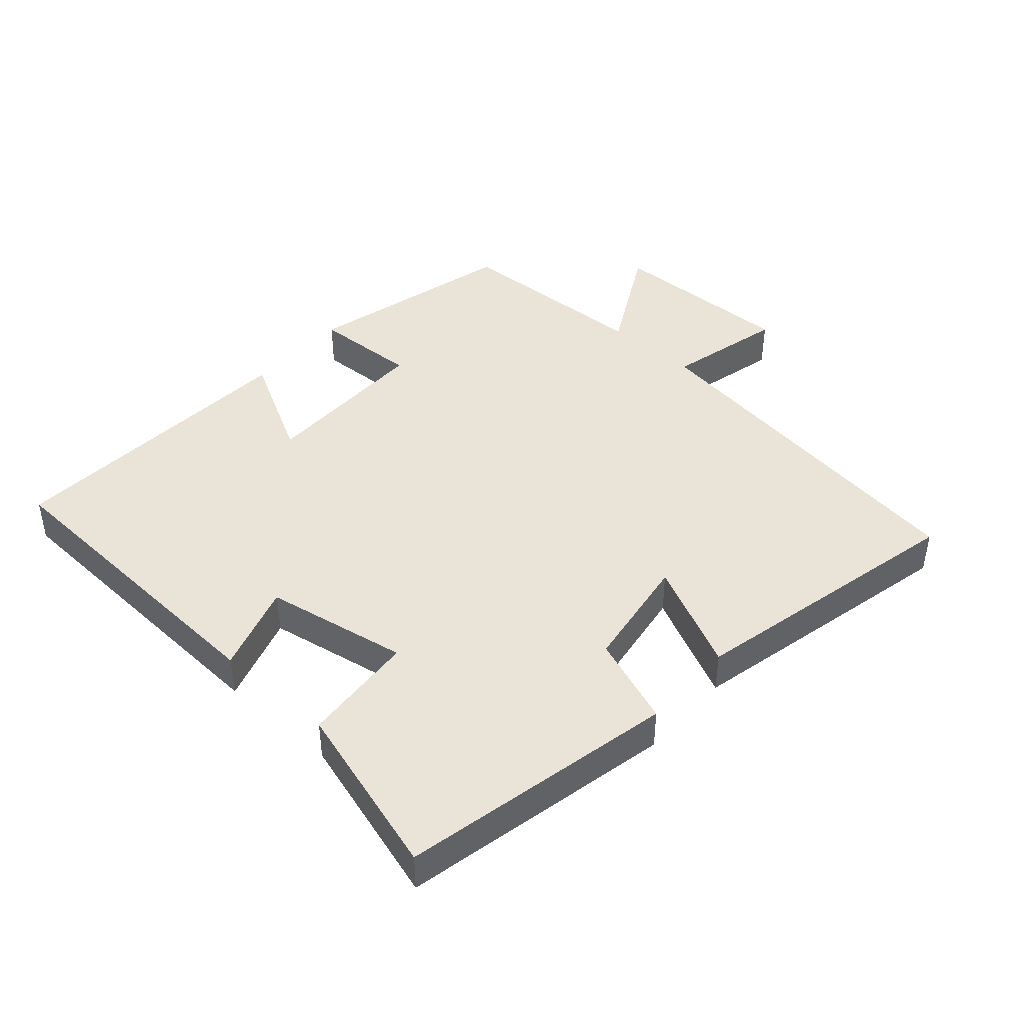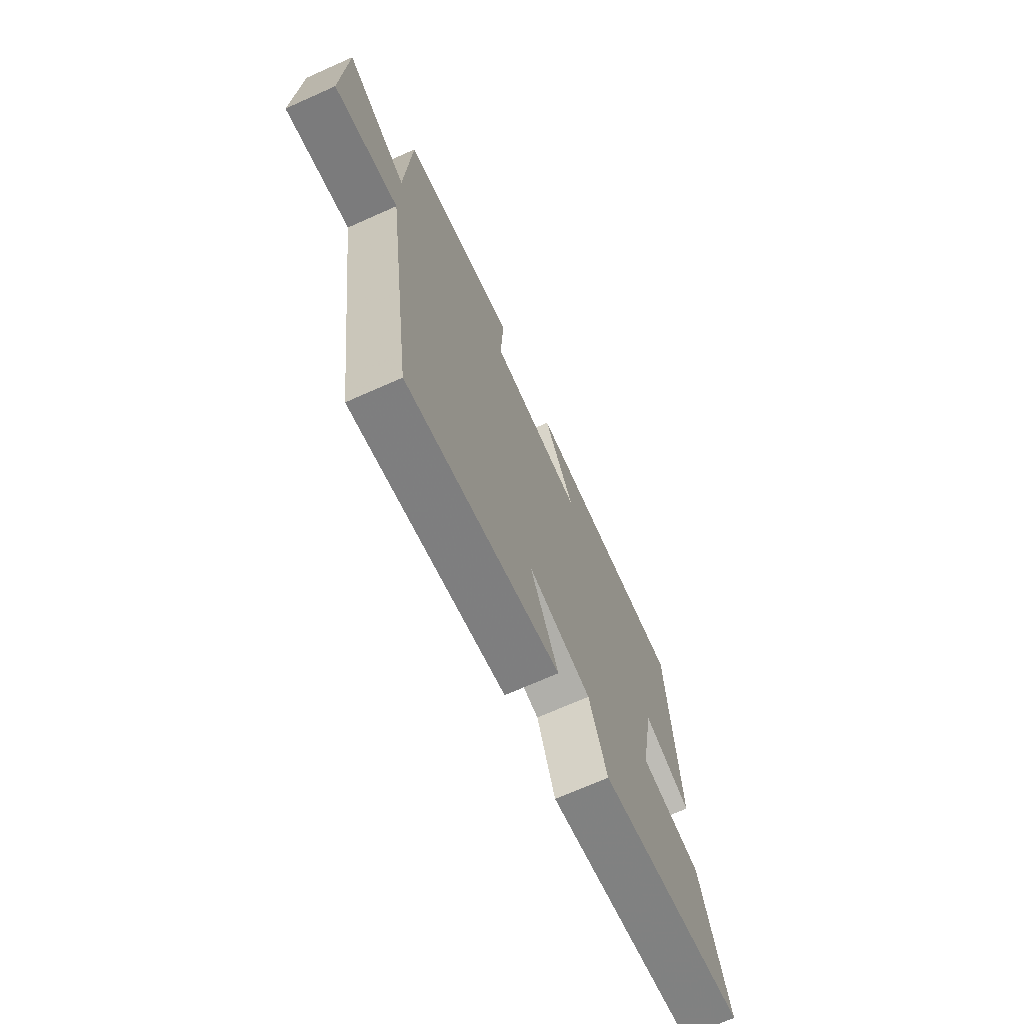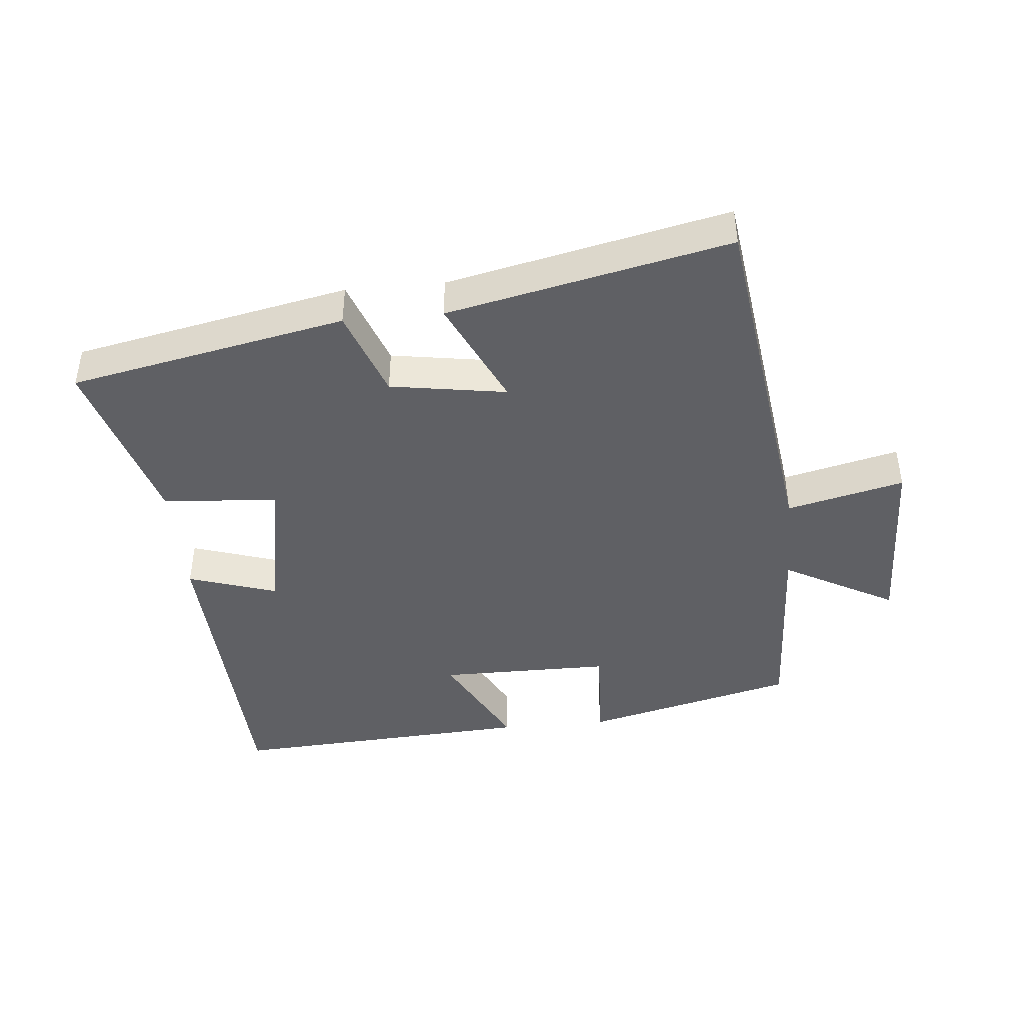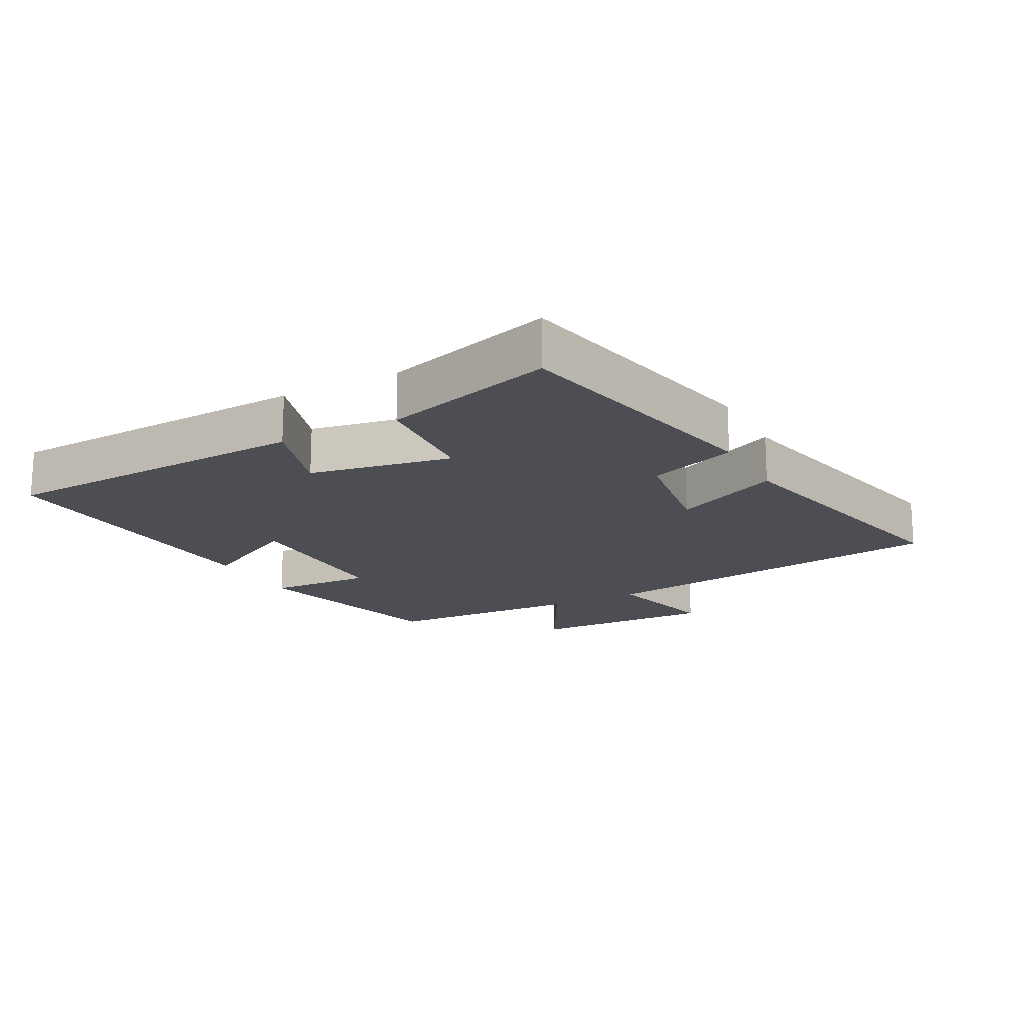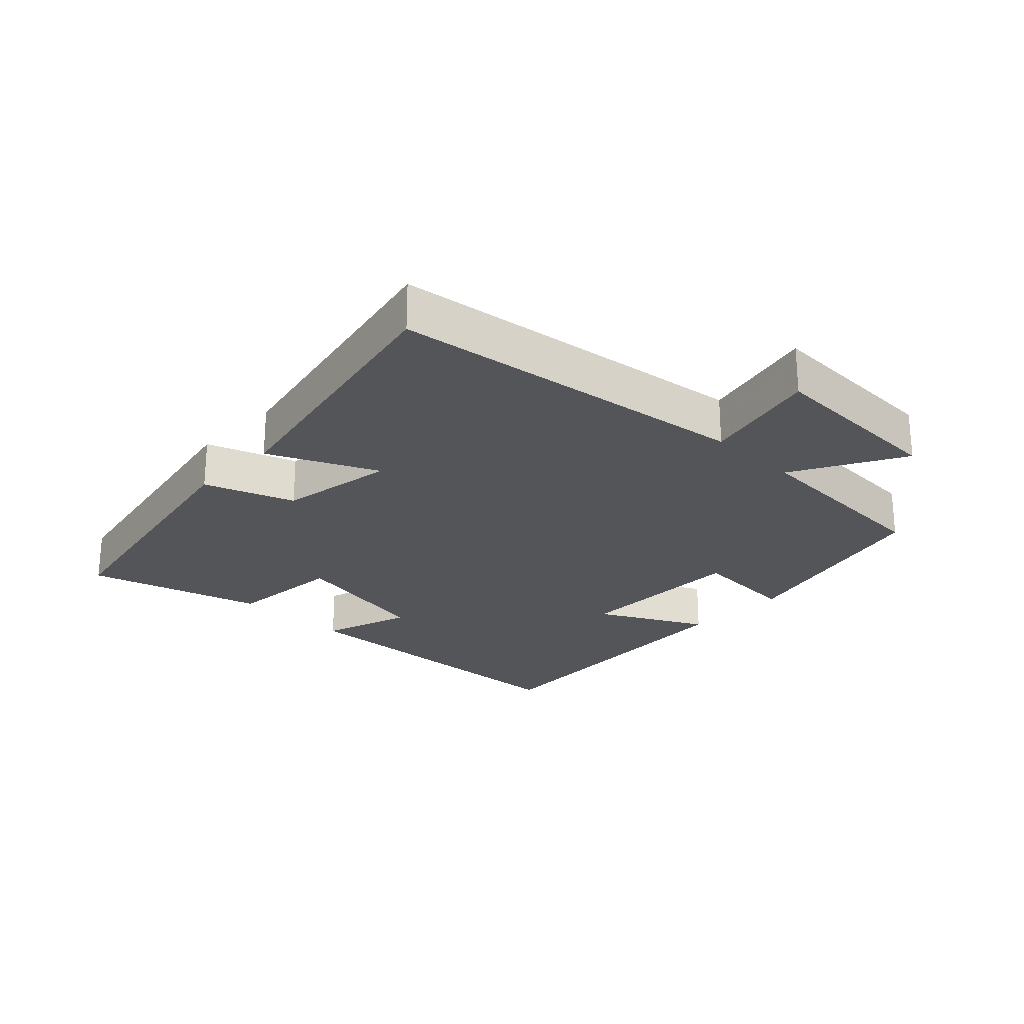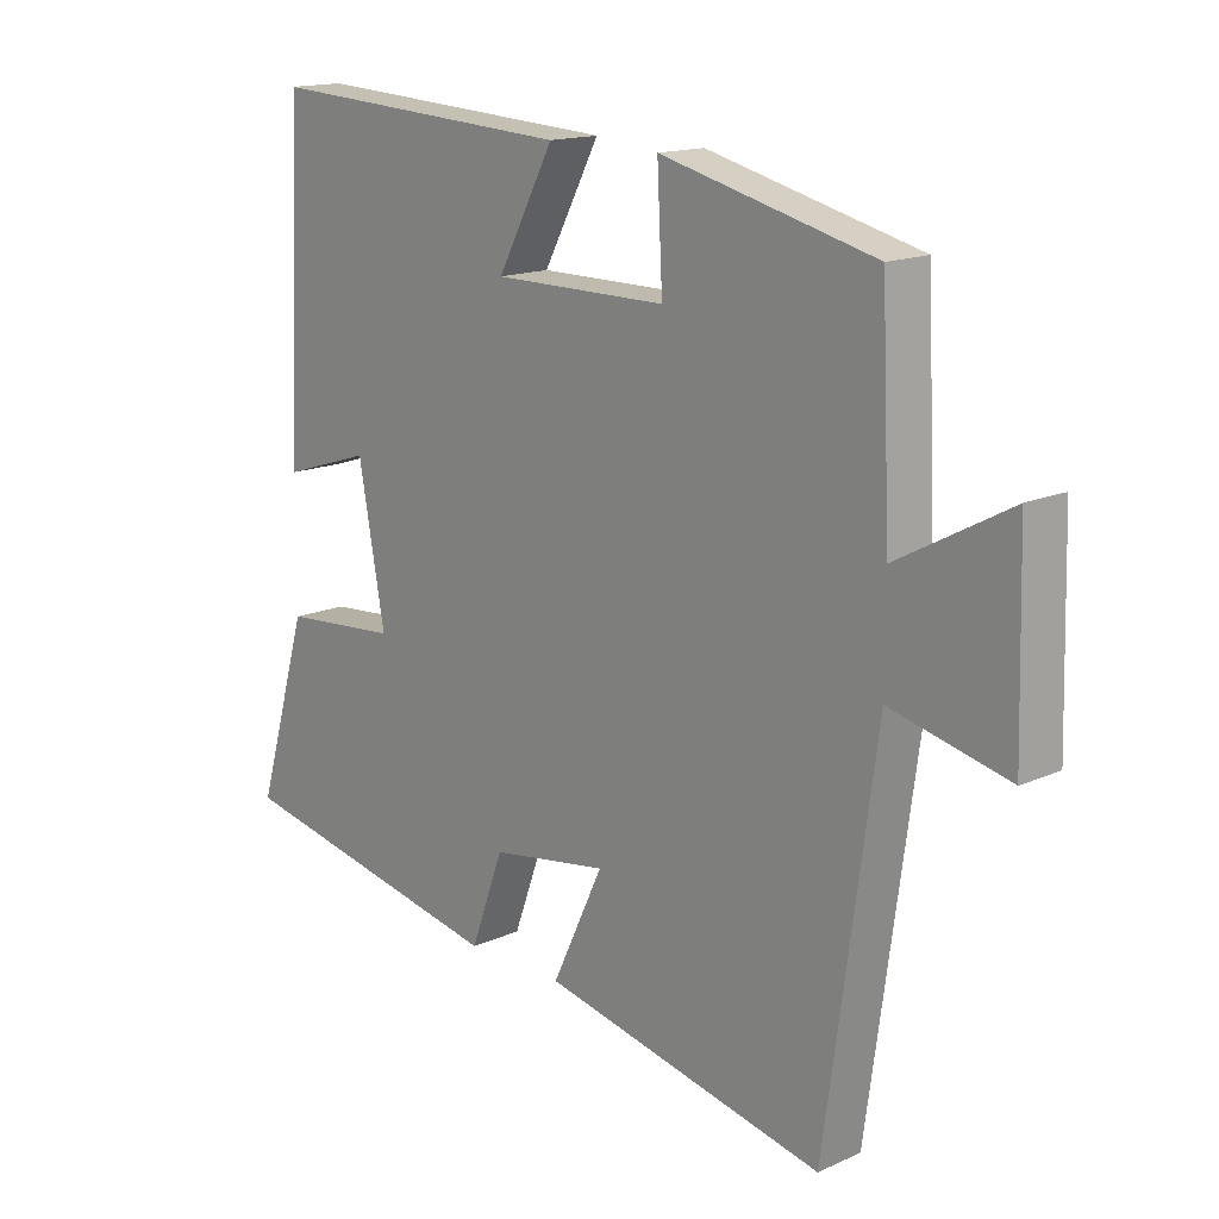
<metadata>
{"format":"obj","ext":"obj","renderer":"f3d","projection":"perspective","resolution":1024,"background":"white","views":[{"elev":43.5,"azim":131.7,"up":"+Y"},{"elev":-70.5,"azim":-66.0,"up":"+Z"},{"elev":-43.4,"azim":-174.7,"up":"+Y"},{"elev":-17.3,"azim":118.2,"up":"+Y"},{"elev":-24.8,"azim":-134.3,"up":"+Y"},{"elev":15.5,"azim":-133.1,"up":"+Z"}]}
</metadata>
<code>
v 0.476 0.07 0.528
v 0.5 0.07 0.043
v 0.363 0.07 0.087
v 0.323 0.07 -0.133
v 0.5 0.07 -0.147
v 0.579 0.07 -0.414
v 0.157 0.07 -0.5
v 0.107 0.07 -0.363
v -0.071 0.07 -0.335
v 0.007 0.07 -0.5
v -0.423 0.07 -0.594
v -0.5 0.07 -0.037
v -0.679 0.07 -0.08
v -0.671 0.07 0.206
v -0.5 0.07 0.113
v -0.486 0.07 0.419
v -0.162 0.07 0.5
v -0.17 0.07 0.339
v 0.094 0.07 0.339
v 0.008 0.07 0.5
v 0.476 0 0.528
v 0.5 0 0.043
v 0.363 0 0.087
v 0.323 0 -0.133
v 0.5 0 -0.147
v 0.579 0 -0.414
v 0.157 0 -0.5
v 0.107 0 -0.363
v -0.071 0 -0.335
v 0.007 0 -0.5
v -0.423 0 -0.594
v -0.5 0 -0.037
v -0.679 0 -0.08
v -0.671 0 0.206
v -0.5 0 0.113
v -0.486 0 0.419
v -0.162 0 0.5
v -0.17 0 0.339
v 0.094 0 0.339
v 0.008 0 0.5
f 19 20 1 2
f 18 19 2 3
f 15 16 17 18
f 15 18 3 4
f 12 13 14 15
f 12 15 4
f 9 10 11 12
f 8 9 12 4
f 6 7 8
f 4 5 6 8
f 22 21 40 39
f 23 22 39 38
f 38 37 36 35
f 24 23 38 35
f 35 34 33 32
f 24 35 32
f 32 31 30 29
f 24 32 29 28
f 28 27 26
f 28 26 25 24
f 1 21 22 2
f 2 22 23 3
f 3 23 24 4
f 4 24 25 5
f 5 25 26 6
f 6 26 27 7
f 7 27 28 8
f 8 28 29 9
f 9 29 30 10
f 10 30 31 11
f 11 31 32 12
f 12 32 33 13
f 13 33 34 14
f 14 34 35 15
f 15 35 36 16
f 16 36 37 17
f 17 37 38 18
f 18 38 39 19
f 19 39 40 20
f 20 40 21 1

</code>
